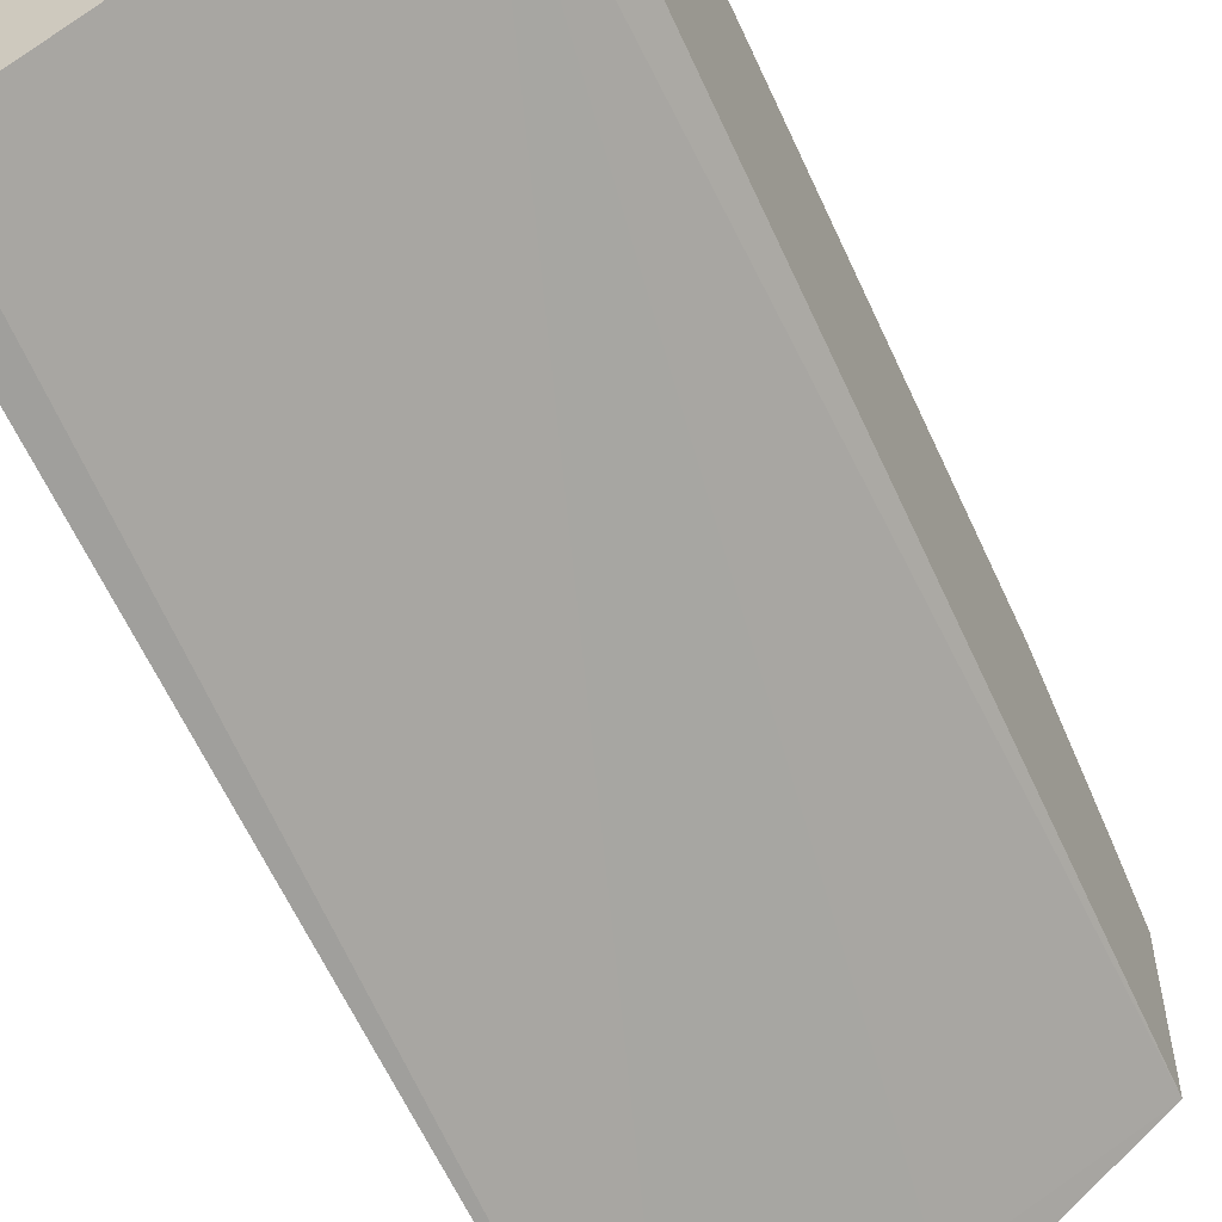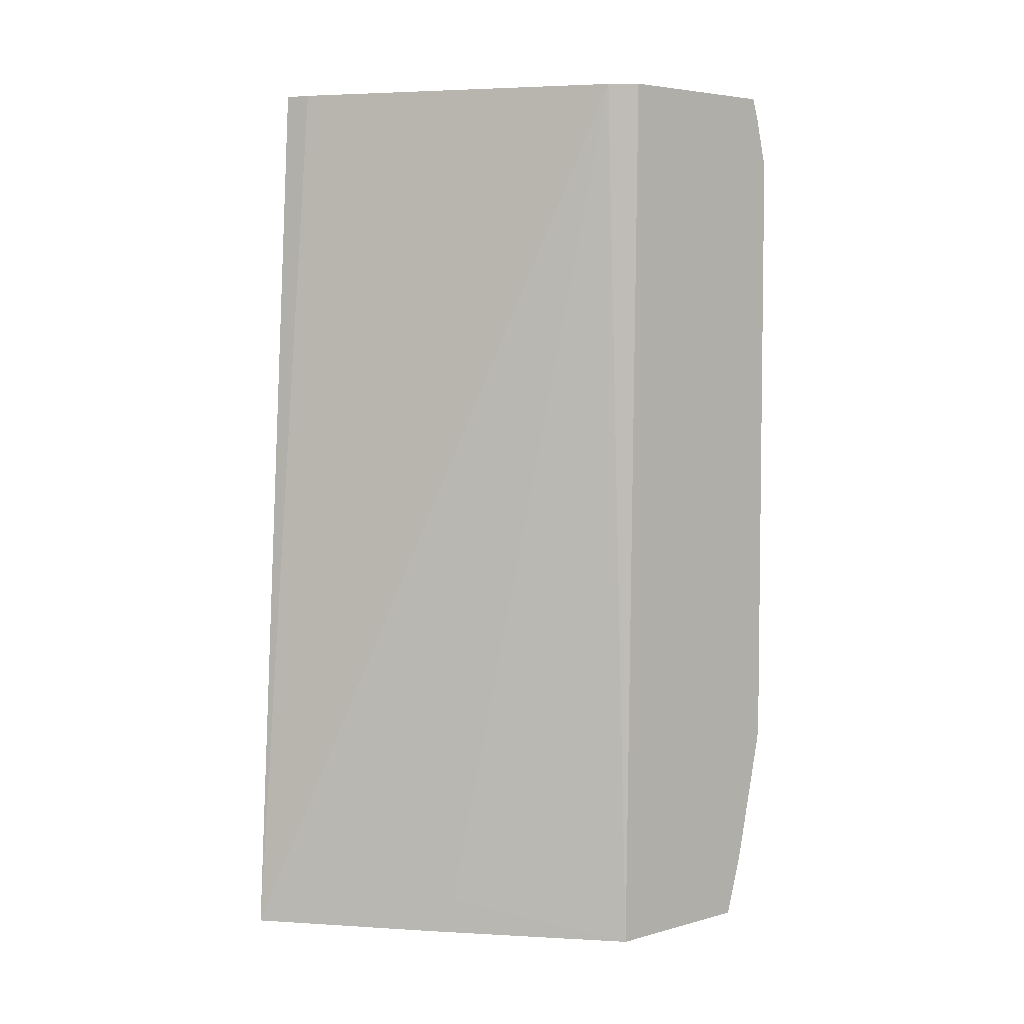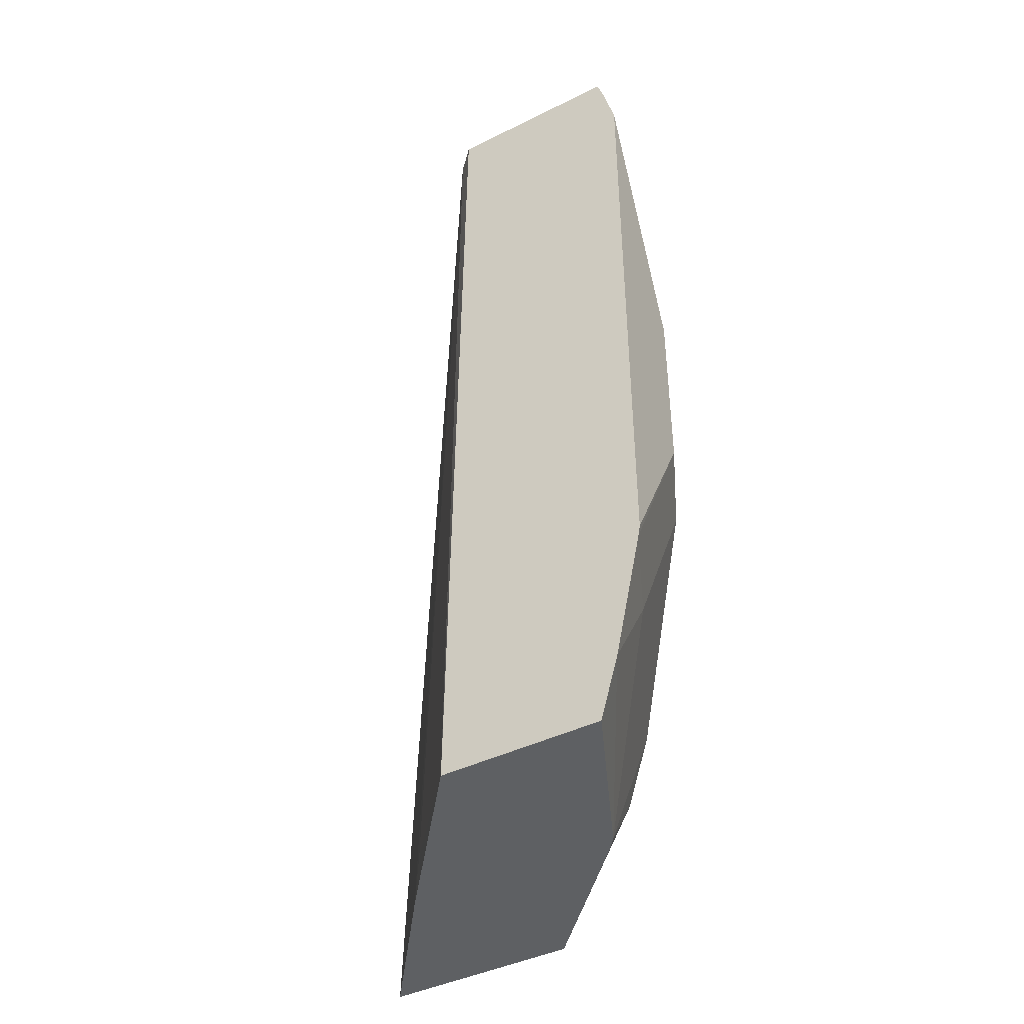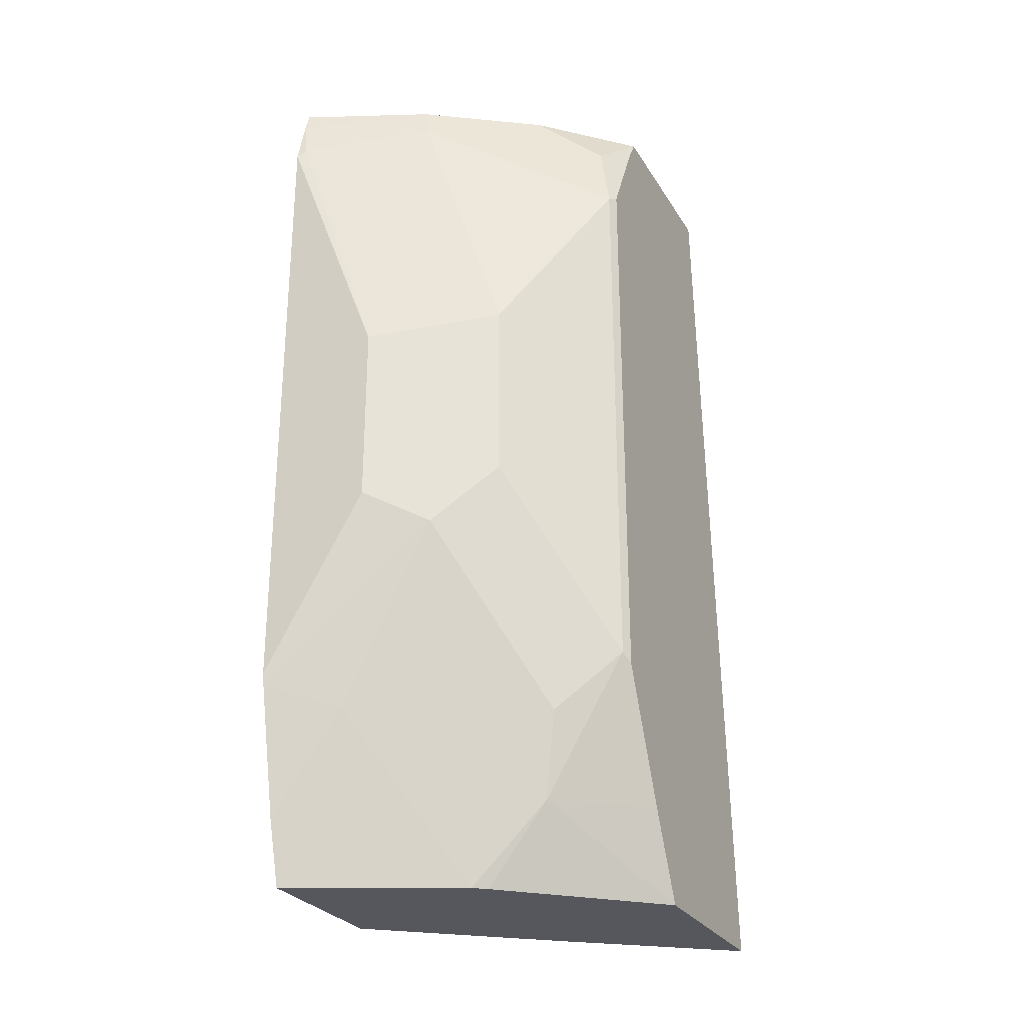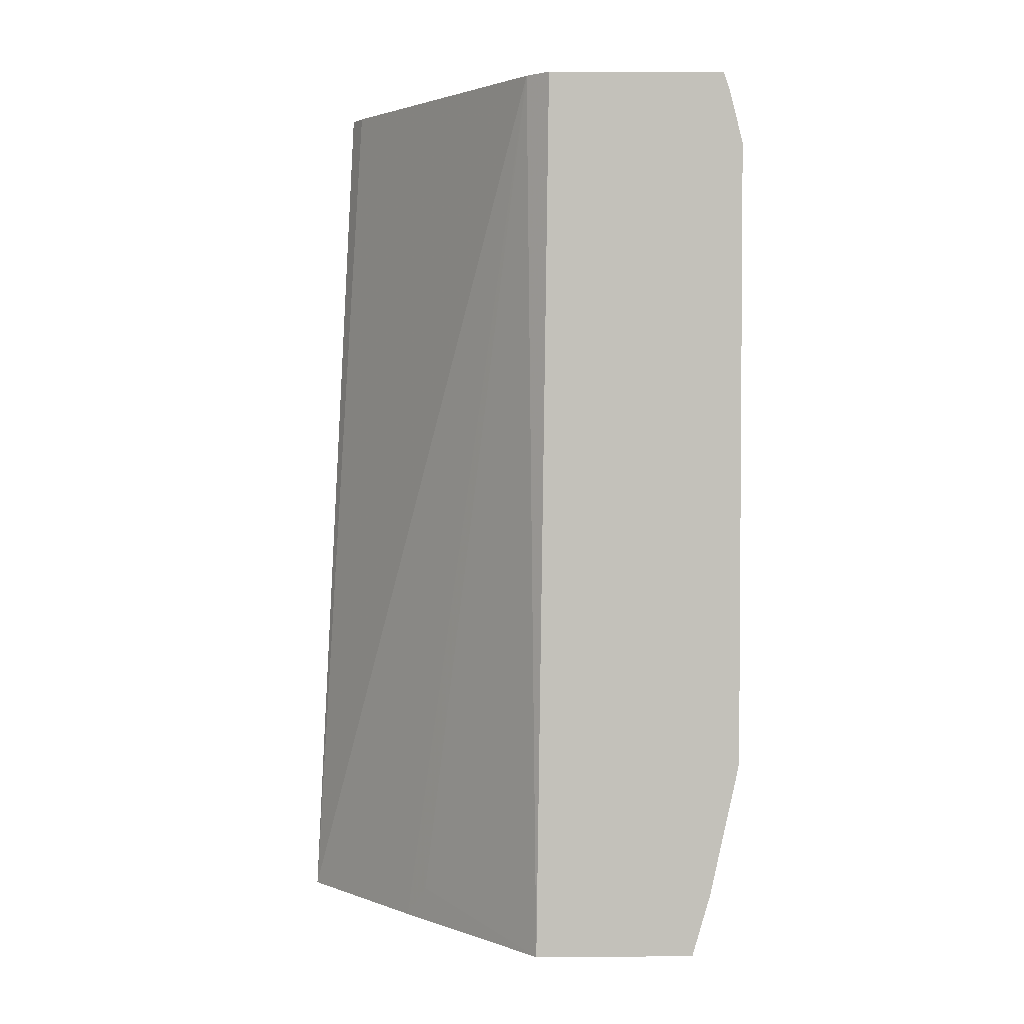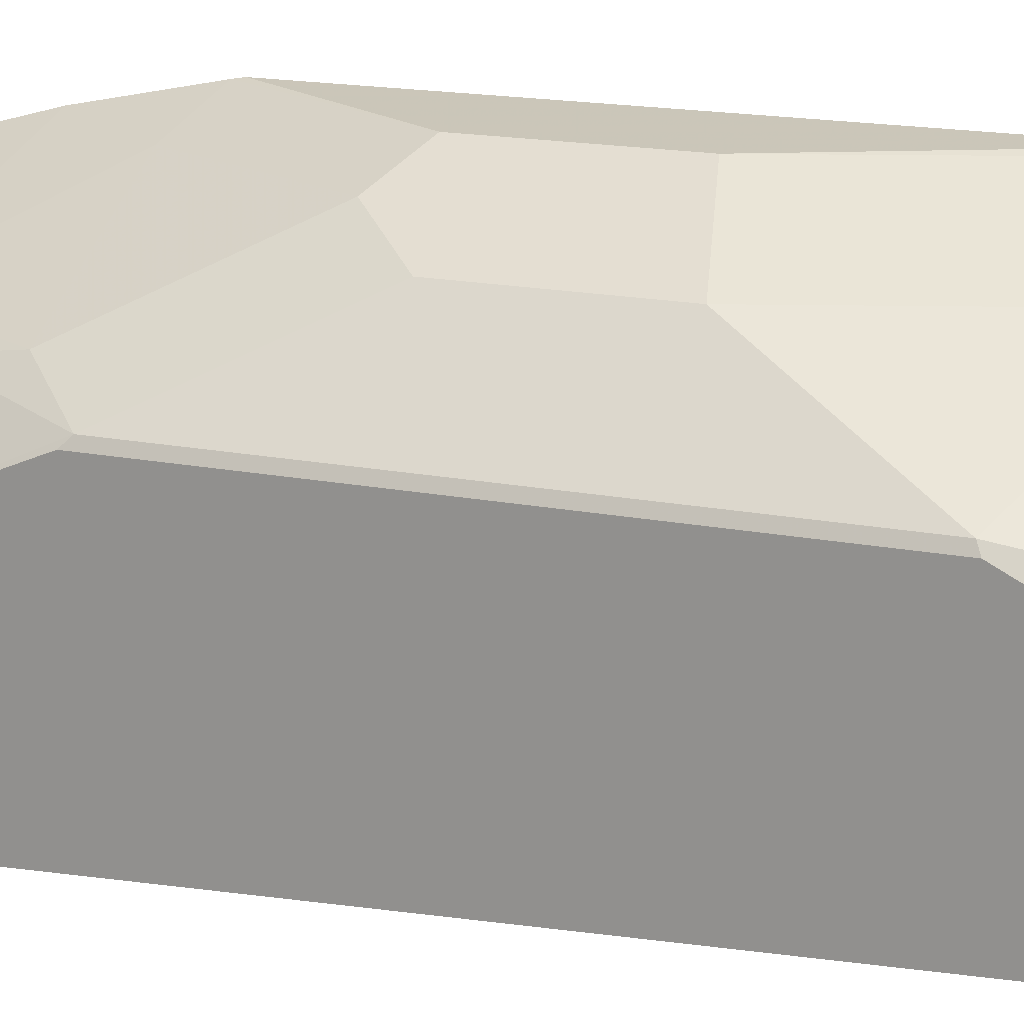
<metadata>
{"format":"obj","ext":"obj","renderer":"f3d","projection":"perspective","resolution":1024,"background":"white","views":[{"elev":-58.1,"azim":-155.8,"up":"+Z"},{"elev":4.7,"azim":-131.0,"up":"+Y"},{"elev":-42.5,"azim":-59.4,"up":"+Y"},{"elev":-27.5,"azim":25.3,"up":"+Y"},{"elev":2.7,"azim":-91.2,"up":"+Y"},{"elev":18.7,"azim":110.3,"up":"+Z"}]}
</metadata>
<code>
v 0.2984 -0.1543 0.643
v 0.3395 -0.2641 0.6413
v 0.3018 -0.1509 0.6413
v 0.2984 -0.1502 0.642
v 0.2984 -0.4133 0.643
v 0.3898 -0.2515 0.6162
v 0.3521 -0.1384 0.6162
v 0.3395 -0.3395 0.6413
v 0.2984 -0.1338 0.6379
v 0.2984 -0.418 0.6422
v 0.4275 -0.1761 0.5784
v 0.3898 -0.3269 0.6162
v 0.3948 -0.1254 0.5834
v 0.3495 -0.1254 0.6136
v 0.3647 -0.3521 0.6288
v 0.2984 -0.1254 0.6351
v 0.327 -0.4275 0.6288
v 0.2984 -0.4698 0.631
v 0.4295 -0.1741 0.5746
v 0.4213 -0.1446 0.5722
v 0.4275 -0.4024 0.5784
v 0.4295 -0.1254 0.5492
v 0.4024 -0.4275 0.591
v 0.2984 -0.1254 0.5626
v 0.3667 -0.4956 0.5915
v 0.2984 -0.4956 0.6237
v 0.4295 -0.1529 0.5639
v 0.4295 -0.4063 0.5746
v 0.4295 -0.1364 0.5557
v 0.3961 -0.4621 0.5847
v 0.4295 -0.46 0.5513
v 0.4295 -0.1254 0.4738
v 0.3074 -0.1254 0.5537
v 0.2984 -0.4956 0.5576
v 0.3721 -0.4956 0.5873
v 0.4295 -0.4956 0.5347
v 0.4205 -0.1254 0.4782
v 0.4295 -0.4956 0.4544
v 0.3689 -0.4956 0.5009
v 0.3584 -0.481 0.5093
v 0.3584 -0.4956 0.5093
f 20 29 22
f 20 27 29
f 19 29 27
f 19 22 29
f 19 32 22
f 19 38 32
f 13 24 16
f 19 36 38
f 18 26 25
f 19 28 31
f 19 27 20
f 17 25 23
f 17 18 25
f 15 17 23
f 13 16 14
f 21 23 30
f 19 31 36
f 21 30 31
f 25 35 30
f 23 25 30
f 13 33 24
f 39 41 40
f 34 40 41
f 33 40 34
f 33 39 40
f 33 38 39
f 33 37 38
f 32 38 37
f 30 36 31
f 30 35 36
f 25 36 35
f 25 38 36
f 25 39 38
f 25 41 39
f 25 34 41
f 25 26 34
f 24 33 34
f 21 31 28
f 13 37 33
f 6 12 21
f 13 22 32
f 2 15 12
f 2 8 15
f 2 7 3
f 2 6 7
f 1 8 2
f 1 5 8
f 1 10 5
f 2 12 6
f 1 26 18
f 1 24 34
f 1 16 24
f 1 9 16
f 1 4 9
f 1 3 4
f 1 2 3
f 13 32 37
f 1 34 26
f 3 7 9
f 1 18 10
f 5 10 8
f 13 20 22
f 3 9 4
f 12 23 21
f 12 15 23
f 11 28 19
f 11 21 28
f 11 19 20
f 10 18 17
f 10 17 15
f 11 20 13
f 9 14 16
f 8 10 15
f 7 14 9
f 7 13 14
f 7 11 13
f 6 21 11
f 6 11 7

</code>
